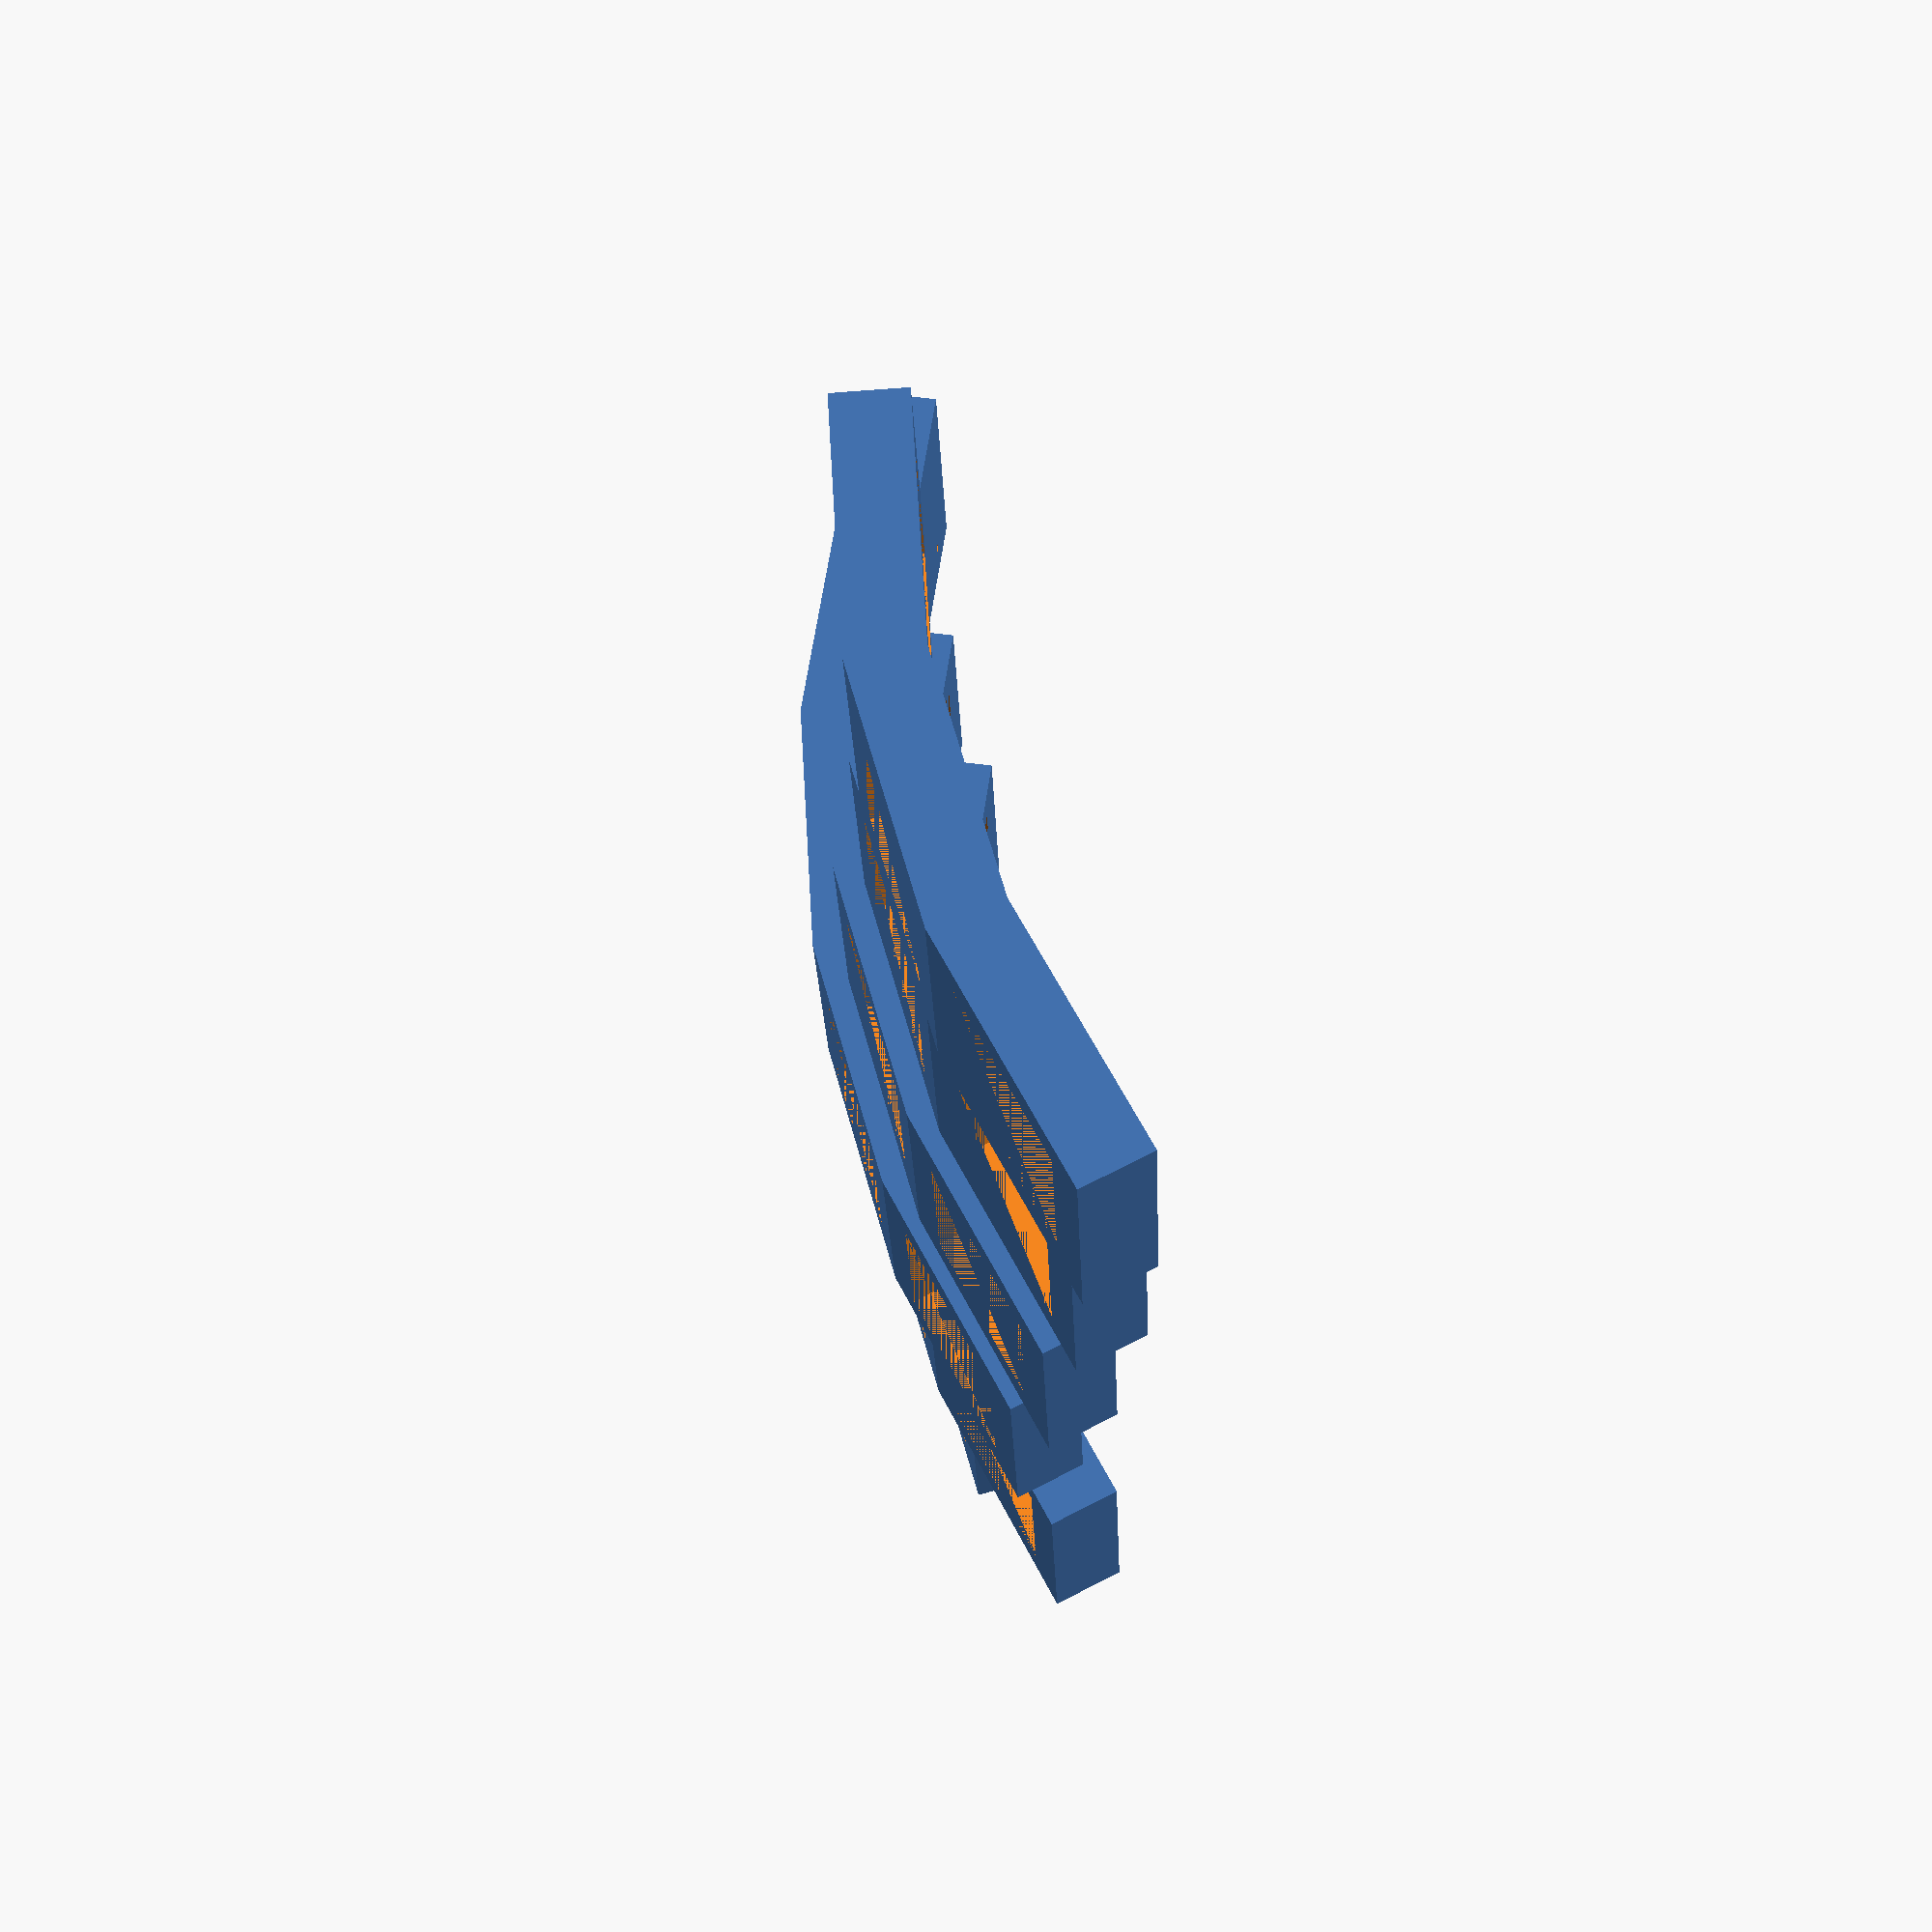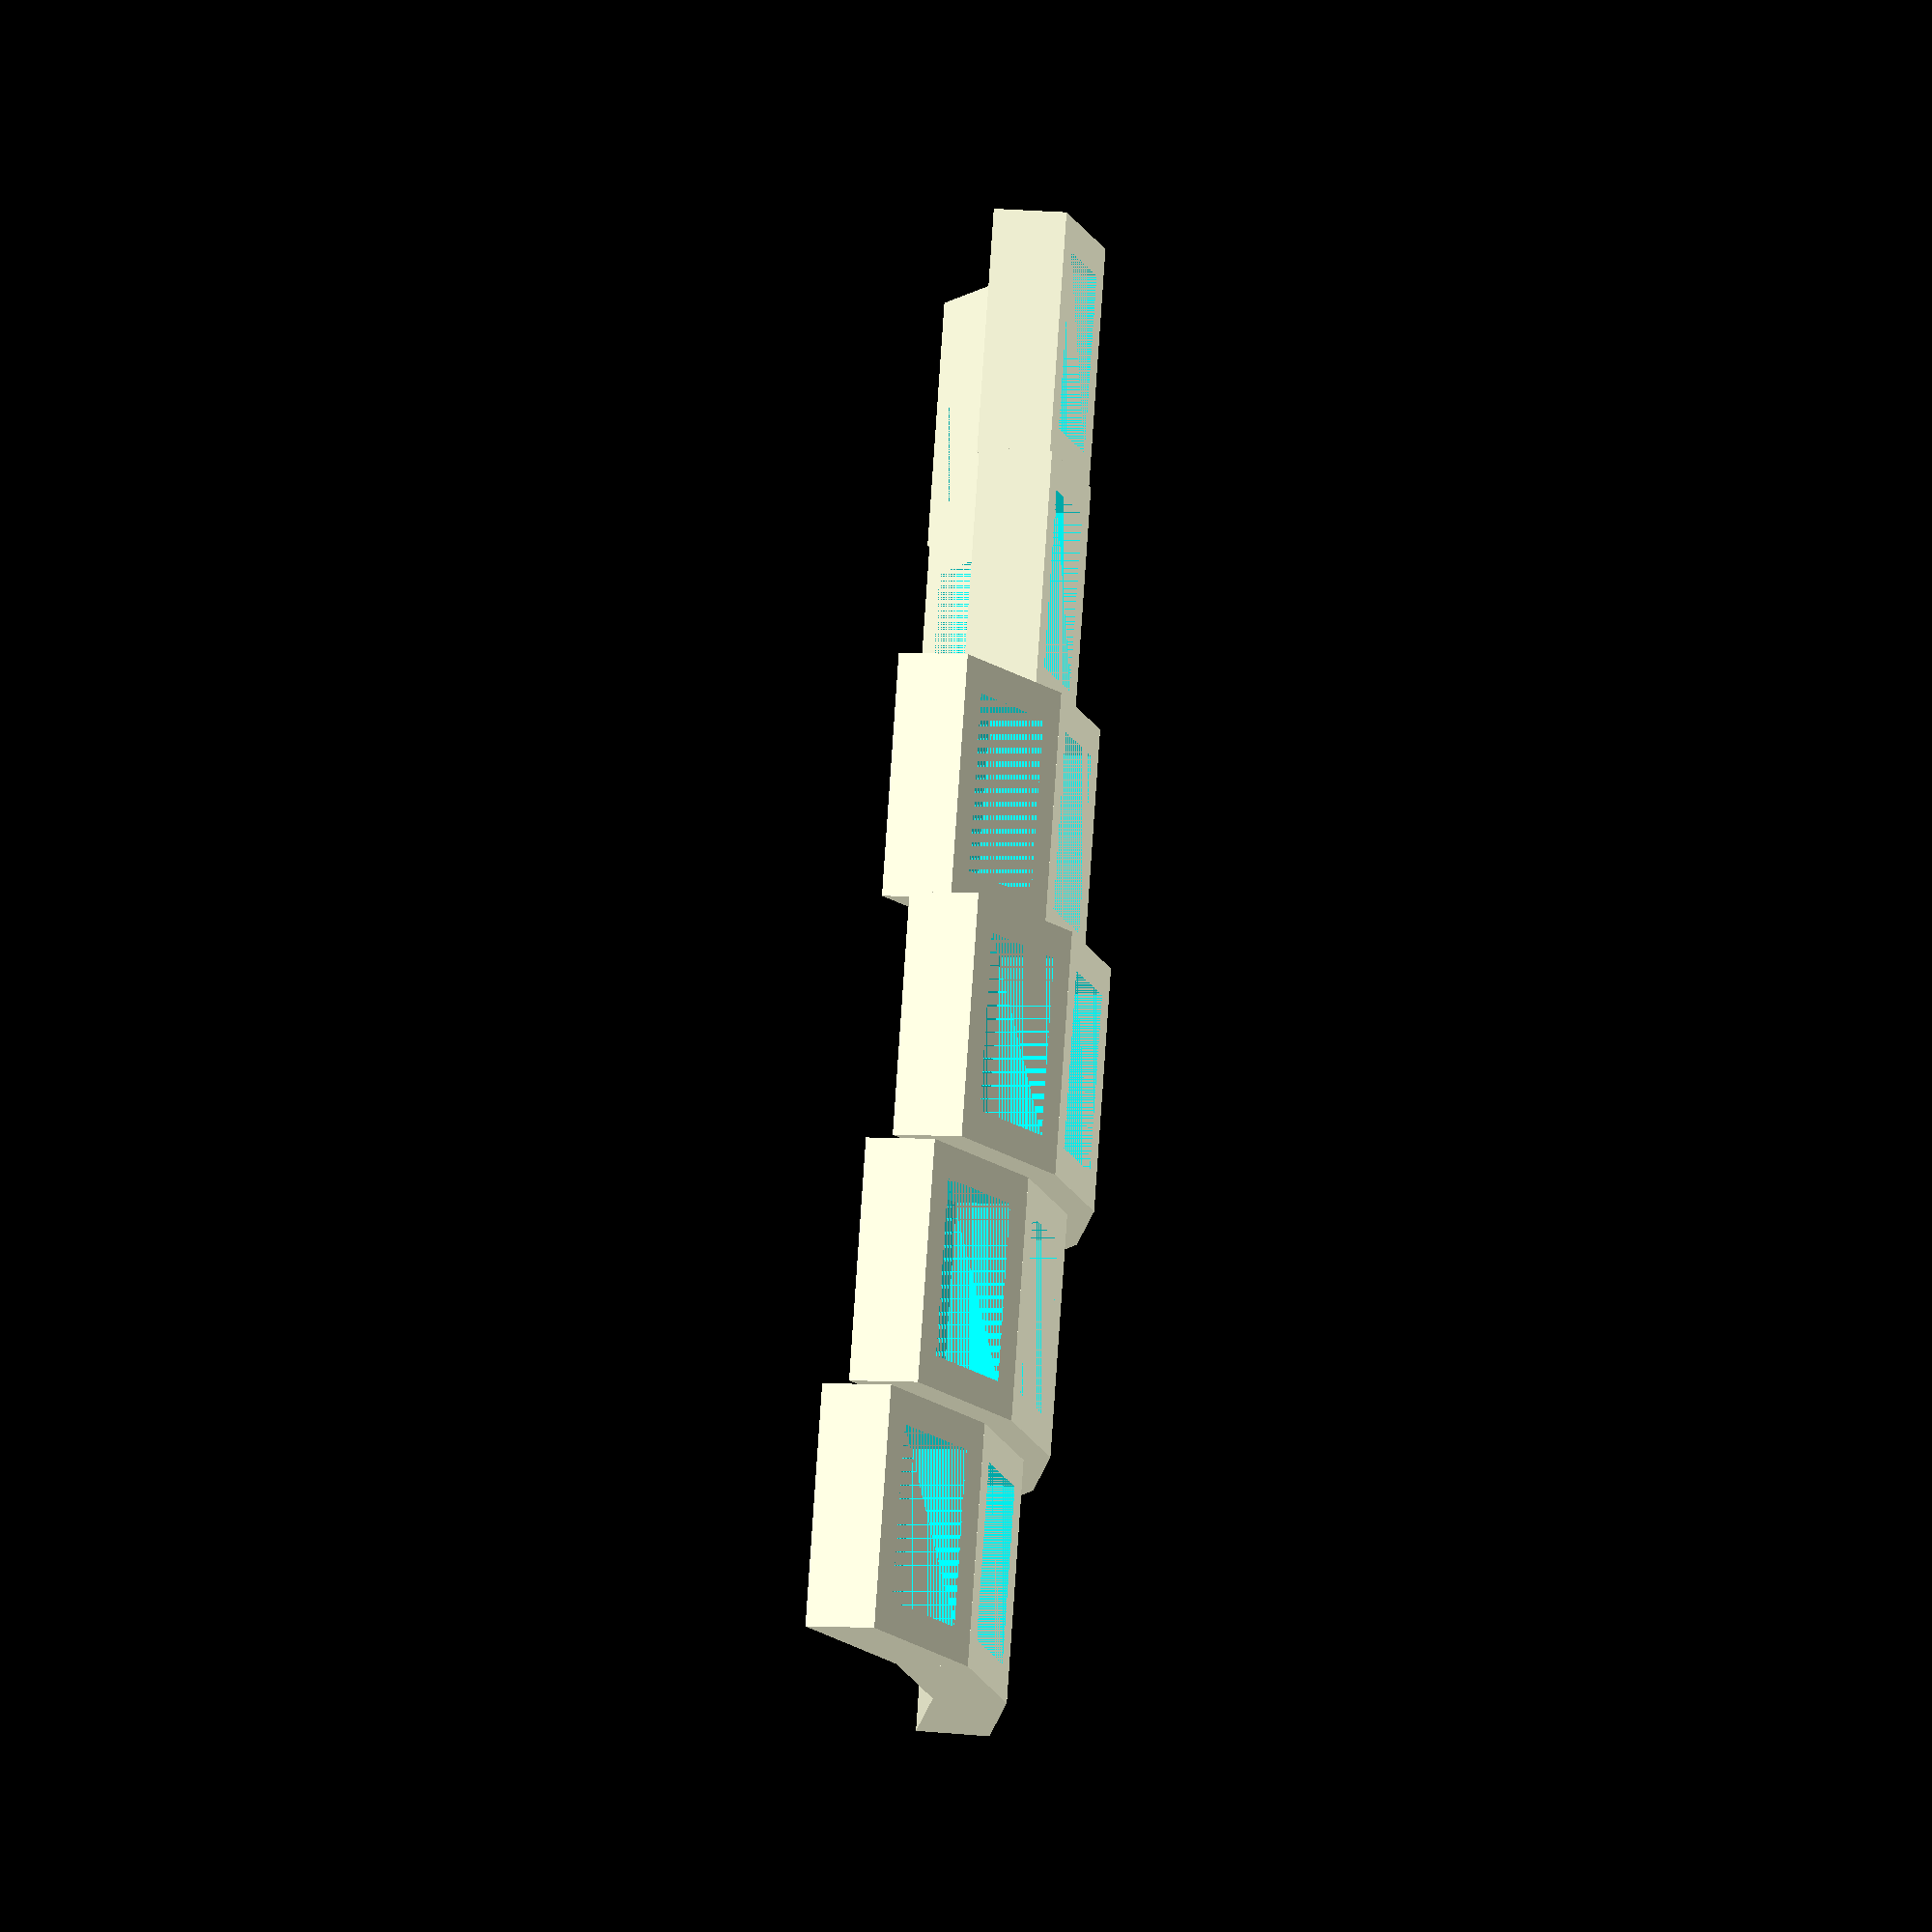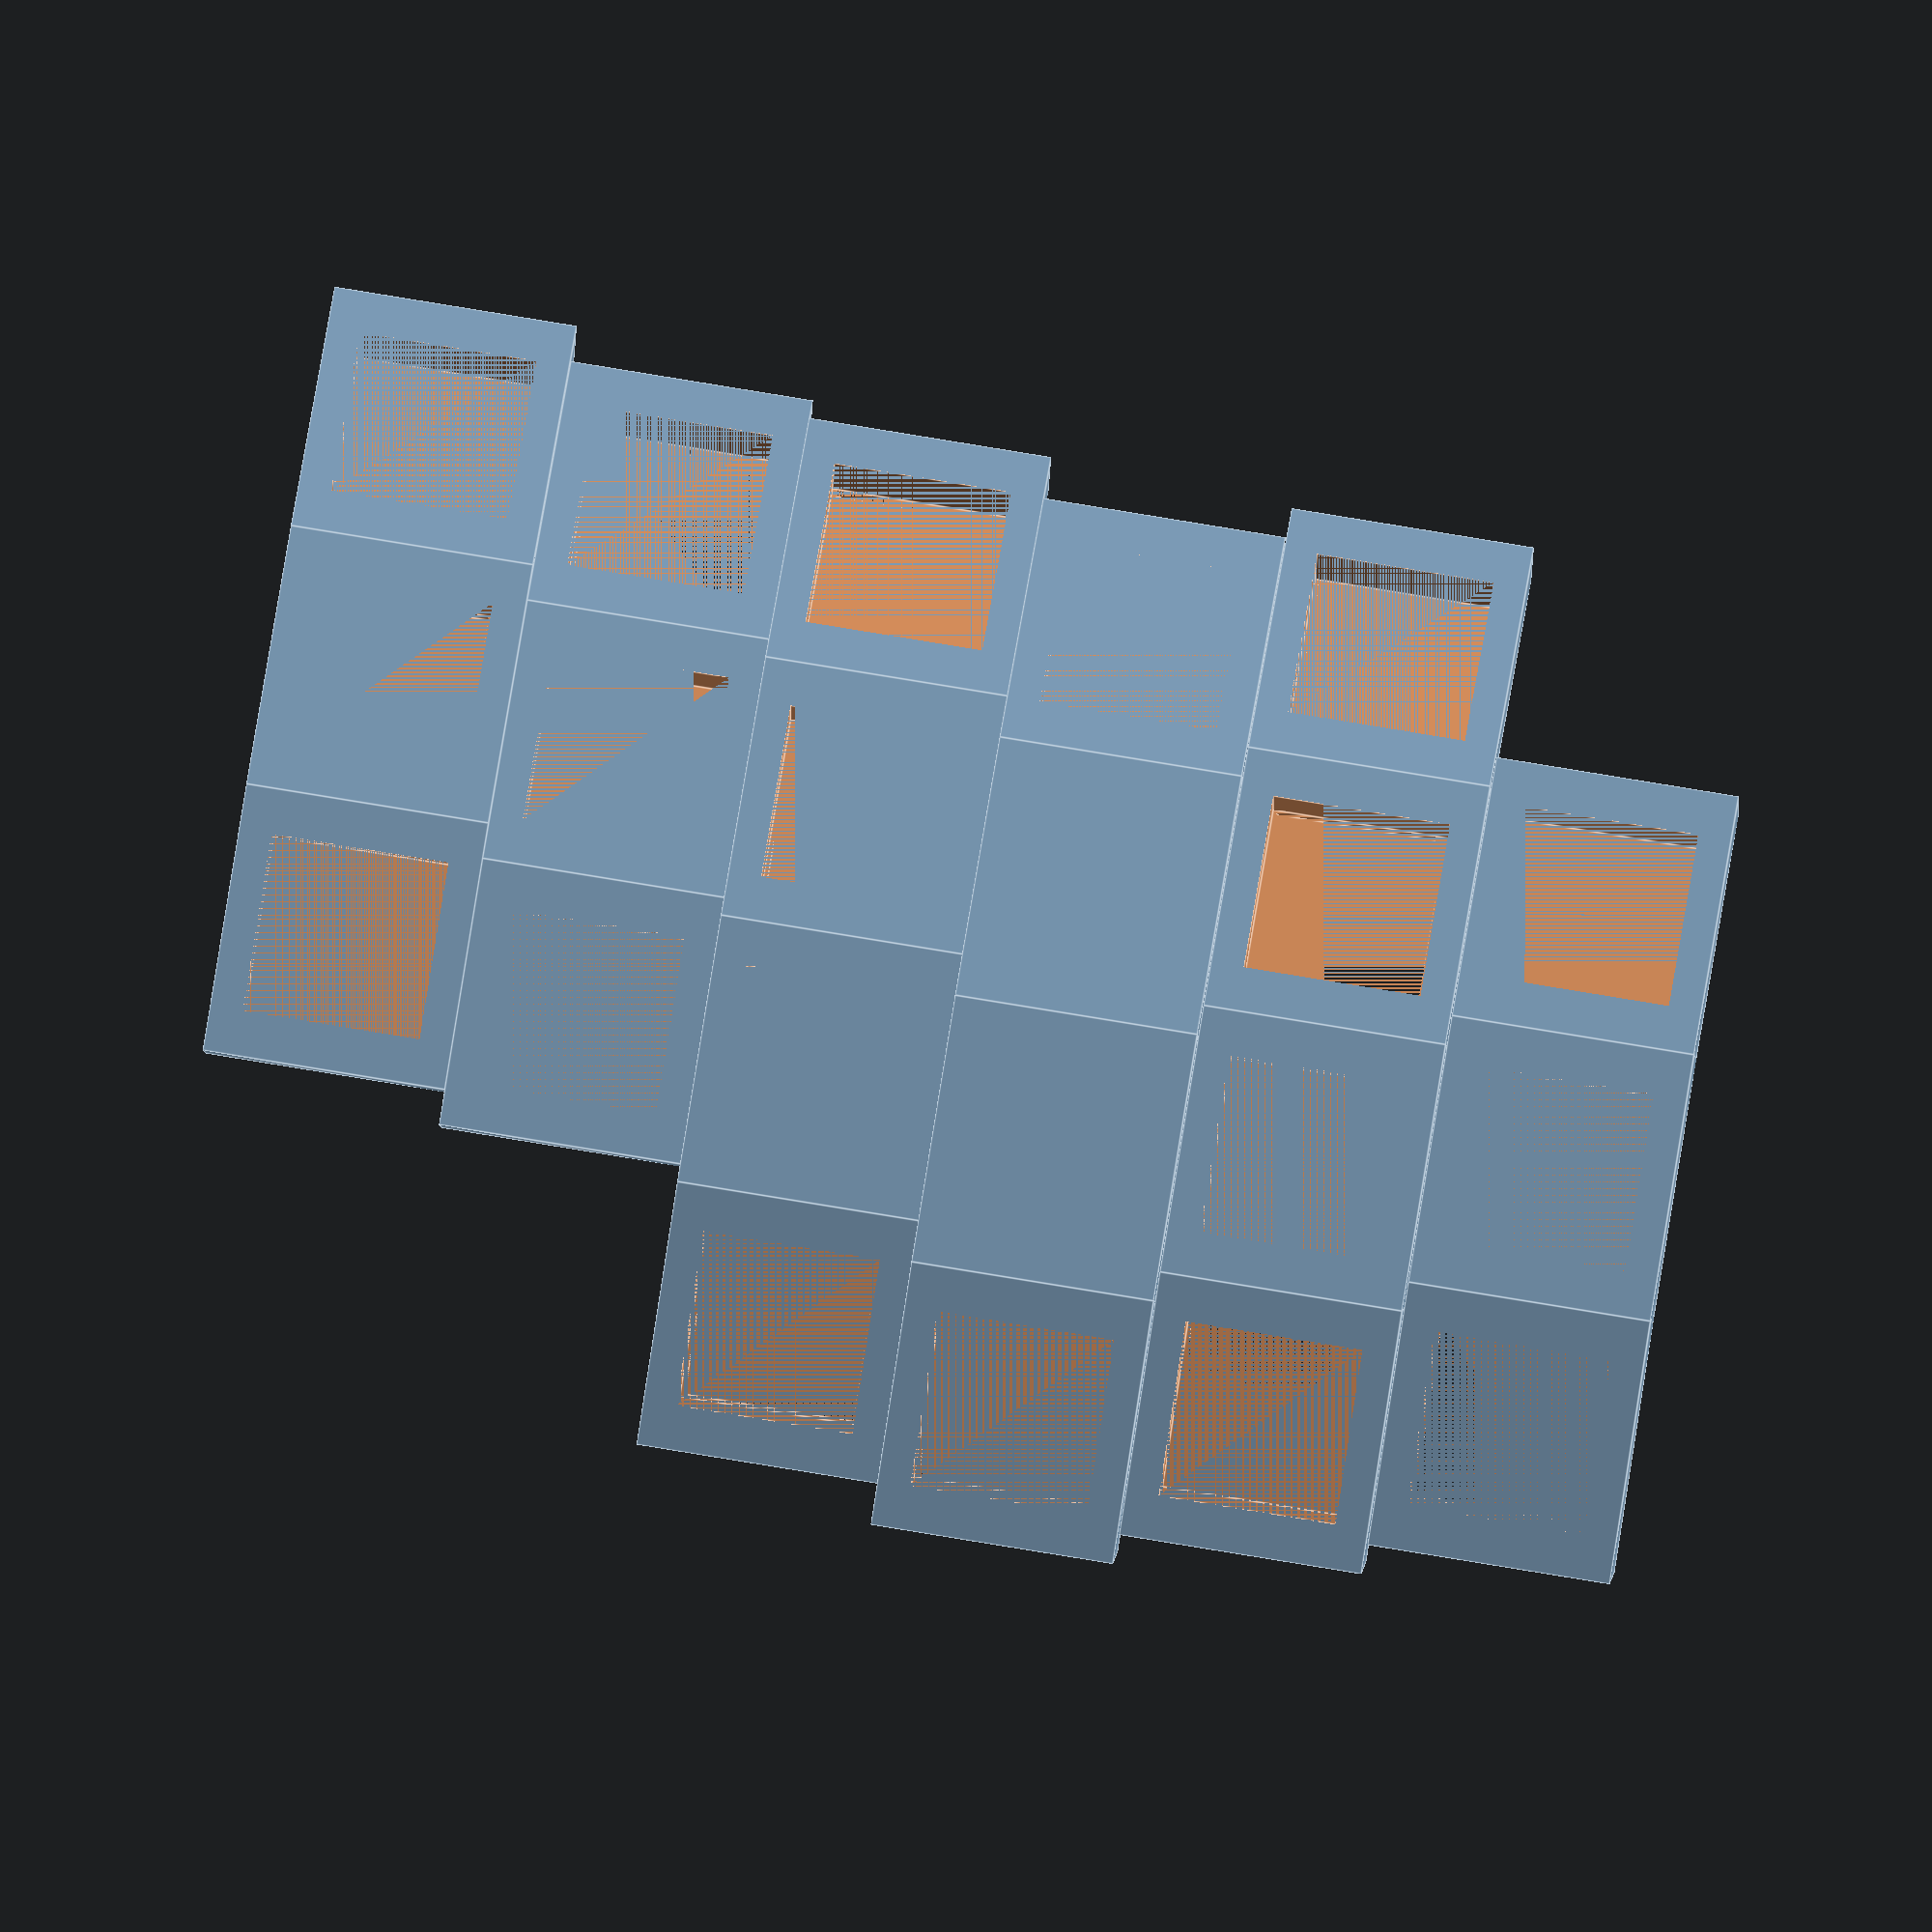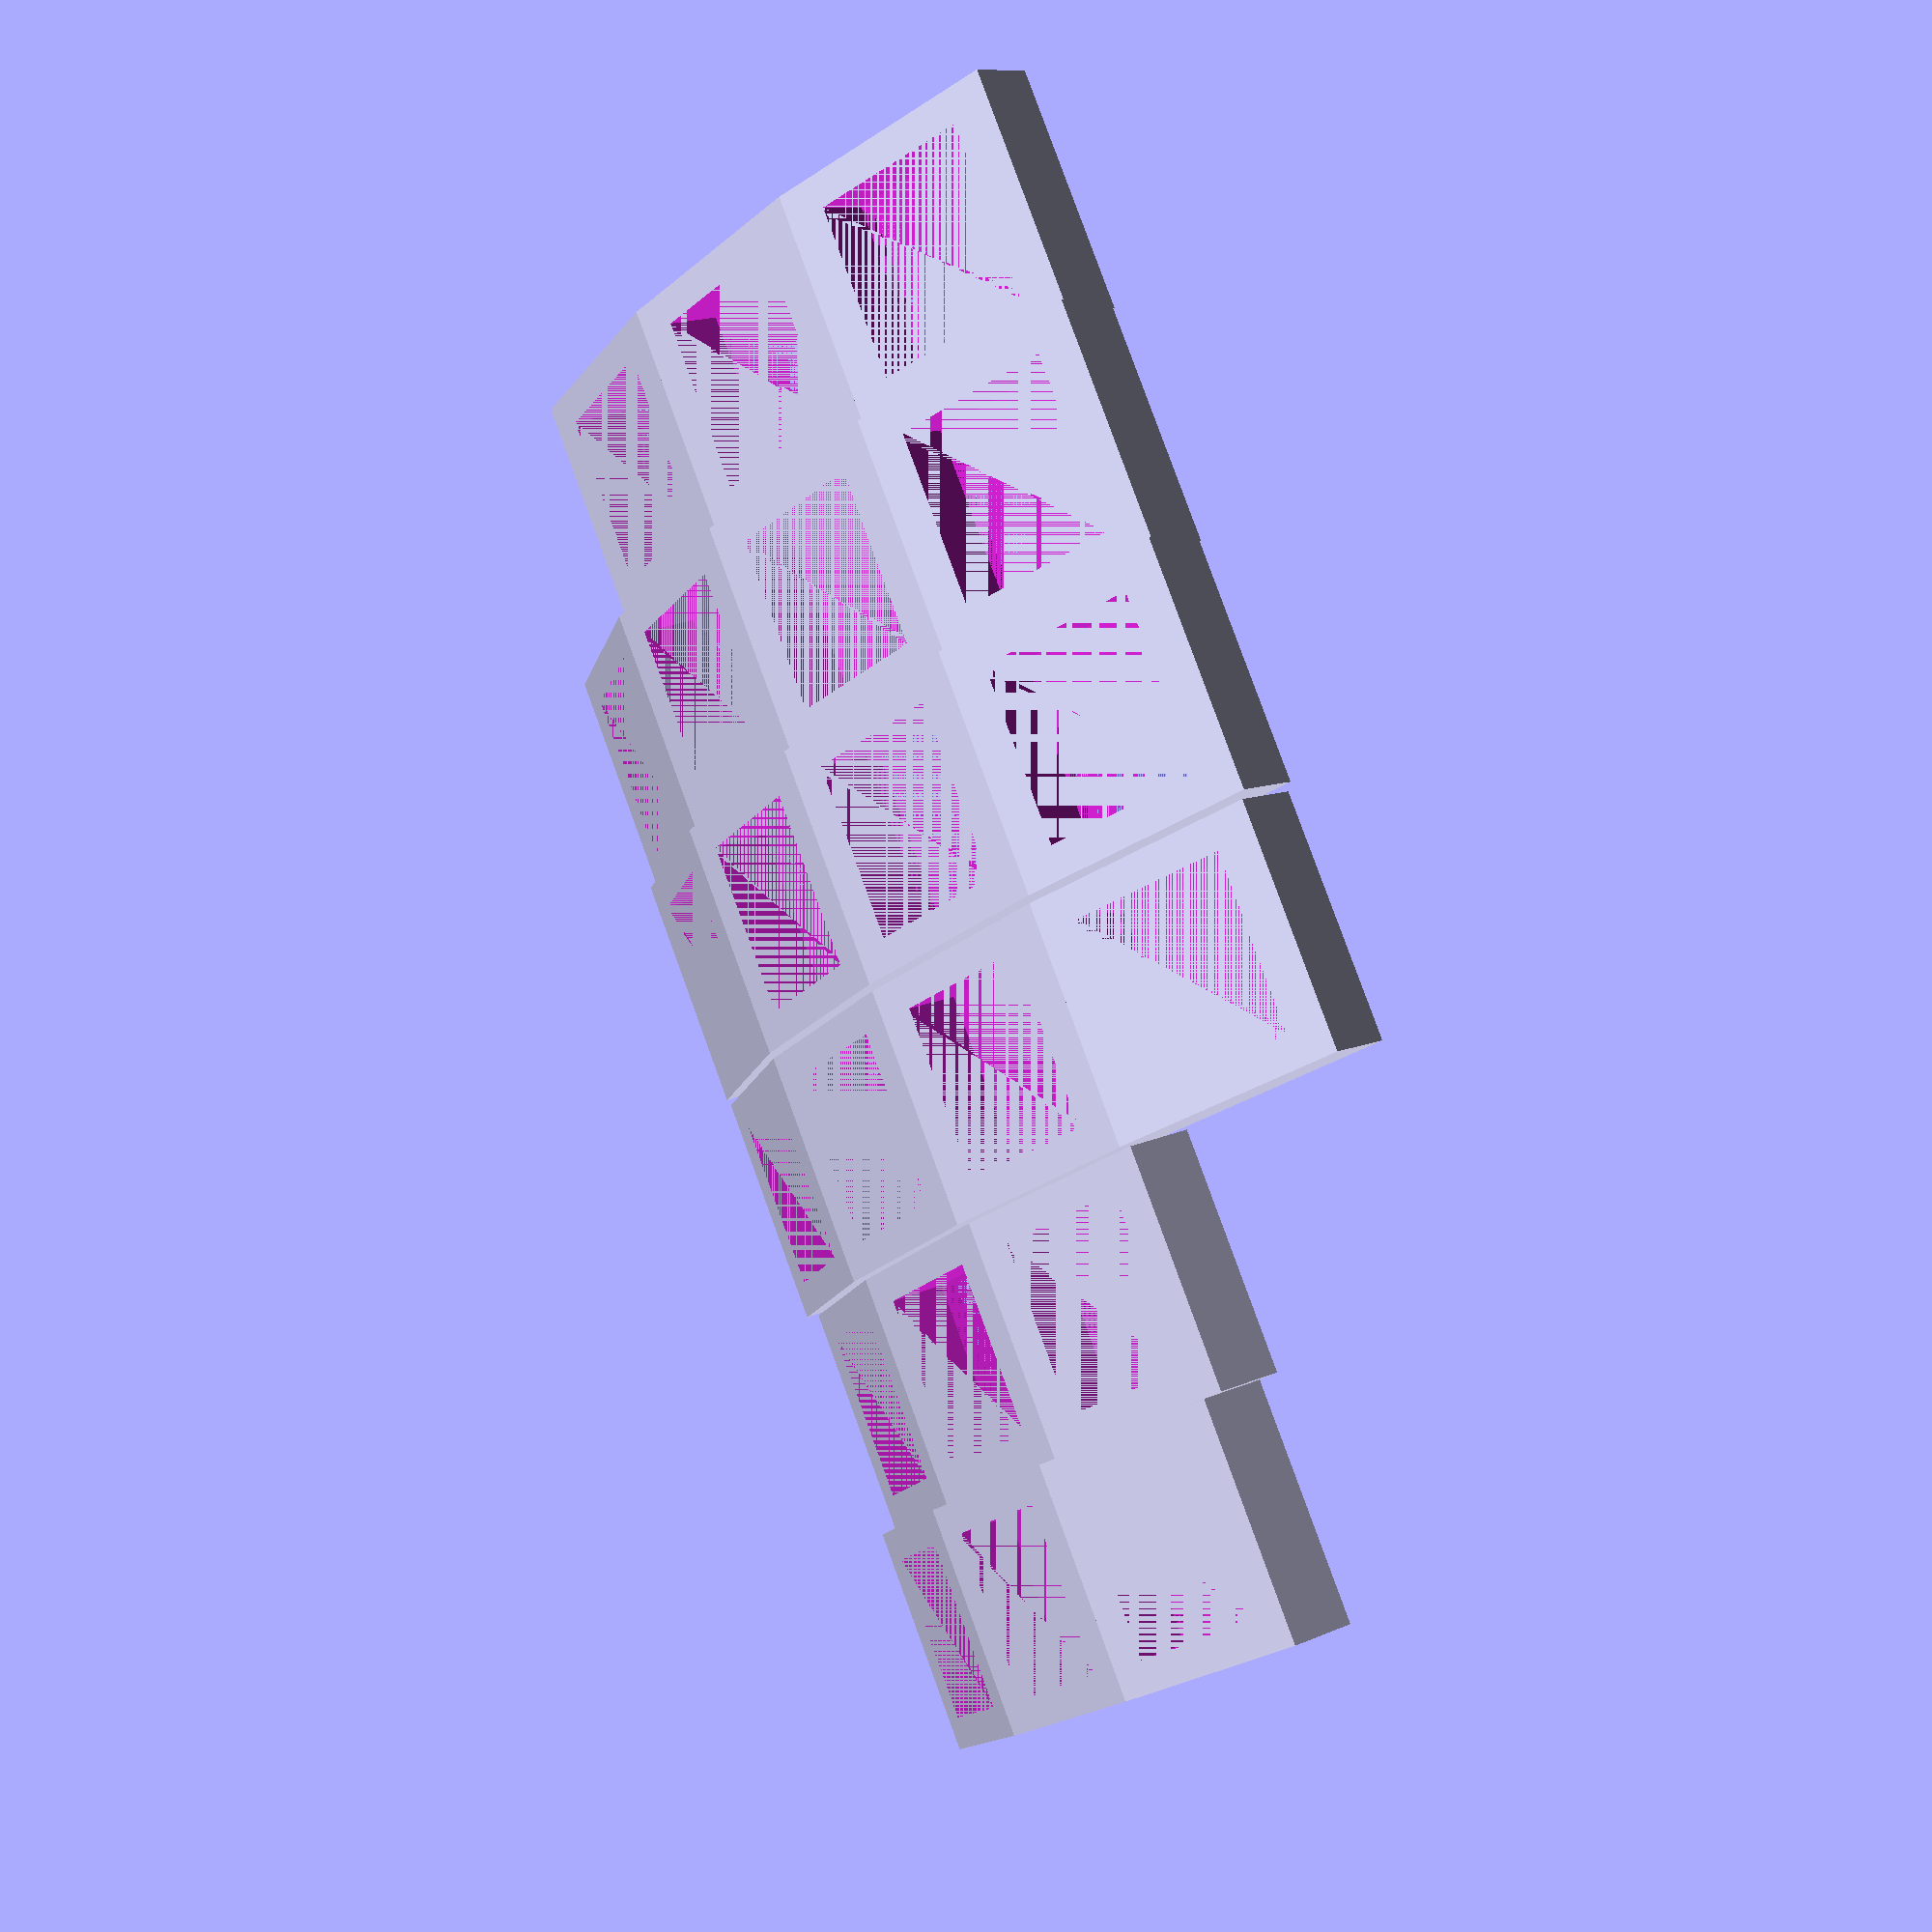
<openscad>
$plate_thickness = 6;
$plate_tilt = 12;
$square_length = 22;
$square_width = 20;

module square() {
	$square = [$square_length, $square_width, $plate_thickness];
	$hole_size = 14.6;
	$frange_hole_size = 14.0;
	$frange_thickness = 1.3;
	
	union() {
		difference() {
			cube($square);

			translate([($square_length - $hole_size) / 2, ($square_width - $hole_size) / 2, 0]) {
				cube([$hole_size, $hole_size, $plate_thickness - $frange_thickness]);
			}
			translate([($square_length - $hole_size) / 2, ($square_width - $frange_hole_size) / 2, $plate_thickness - $frange_thickness]) {
				cube([$hole_size, $frange_hole_size, $frange_thickness]);
			}
		}
	}
}

module rightColumn() {
	square();
	translate([$square_length, 0, 0]) {
		rotate([0, -$plate_tilt, 0]) {
			square();
			translate([$square_length, 0, 0]) {
				rotate([0, -$plate_tilt, 0]) {
					square();
				}
			}
		}
	}
}

module middleColumn() {
	square();
	translate([$square_length, 0, 0]) {
		rotate([0, -$plate_tilt, 0]) {
			square();
			translate([$square_length, 0, 0]) {
				rotate([0, -$plate_tilt, 0]) {
					square();
				}
			}
		}
	}
	translate([0, 20, 0]) {
		rotate([0, -$plate_tilt, 180]) {
			square();
		}
	}
}

module leftColumn() {
	square();
	translate([$square_length, 0, 0]) {
		rotate([0, -$plate_tilt, 0]) {
			square();
		}
	}
	translate([0, 20, 0]) {
		rotate([0, -$plate_tilt, 180]) {
			square();
		}
	}
}

rightColumn();
translate([3, 20, -2]) {
	middleColumn();
}
translate([6, 40, -4]) {
	middleColumn();
}
translate([2, 60, -2]) {
	middleColumn();
}
translate([0, 80, 0]) {
	leftColumn();
}
translate([-3, 100, 0]) {
	leftColumn();
}

</openscad>
<views>
elev=288.1 azim=8.4 roll=254.4 proj=p view=solid
elev=54.0 azim=46.8 roll=84.6 proj=o view=wireframe
elev=194.3 azim=260.5 roll=360.0 proj=o view=edges
elev=331.2 azim=220.9 roll=238.5 proj=p view=wireframe
</views>
